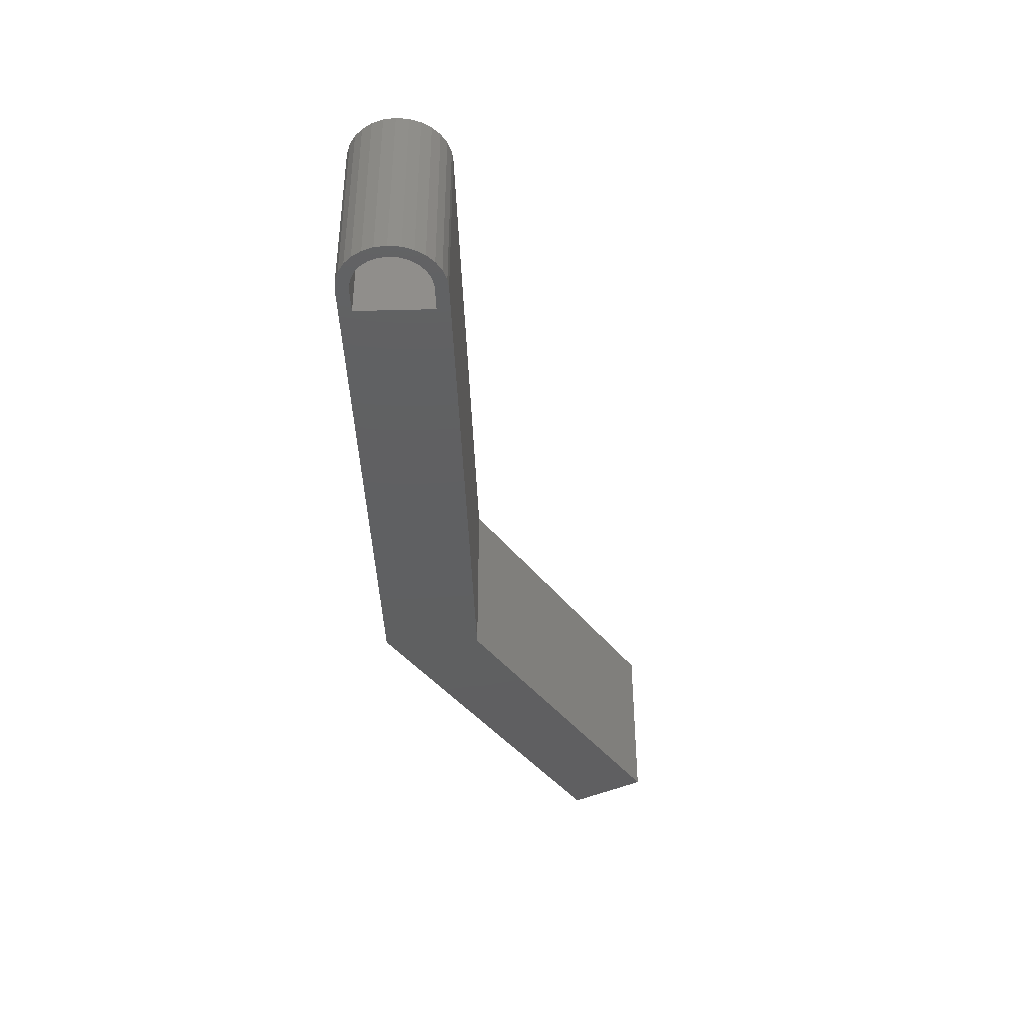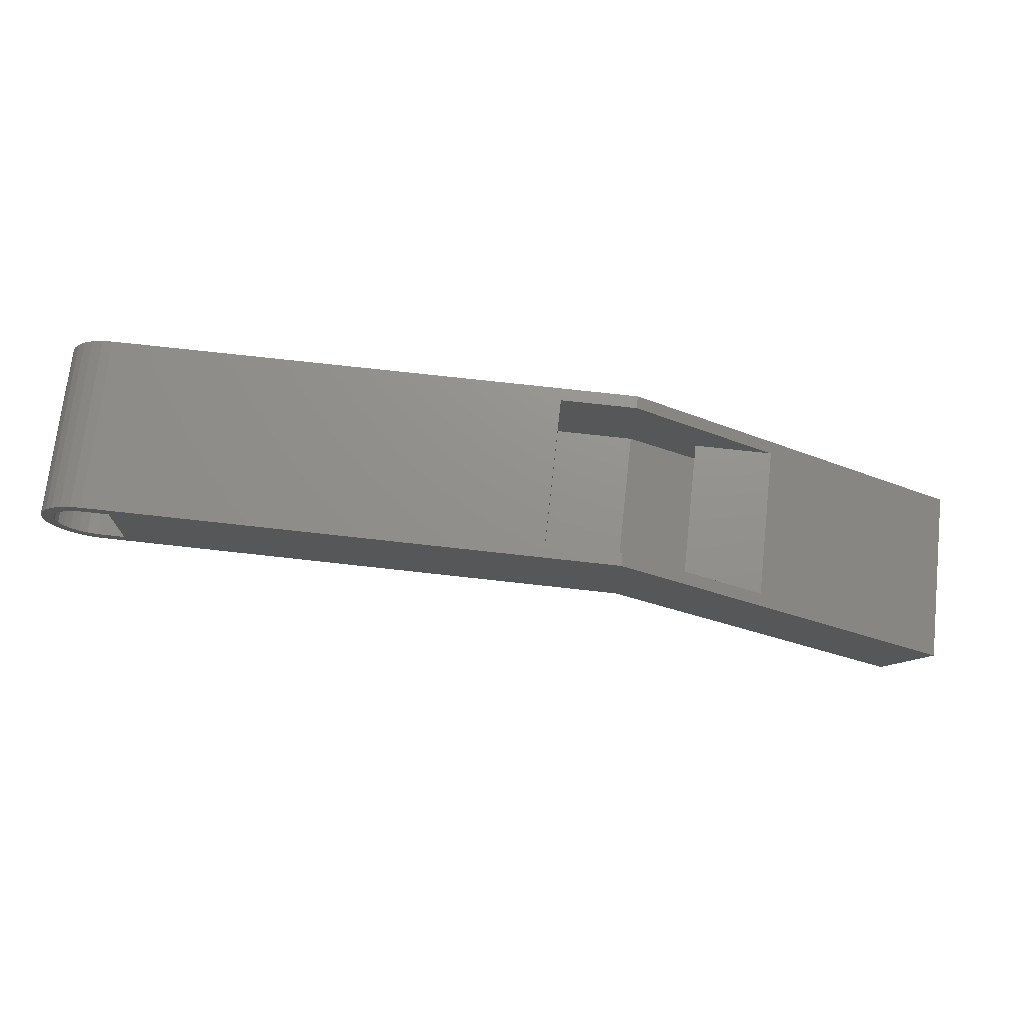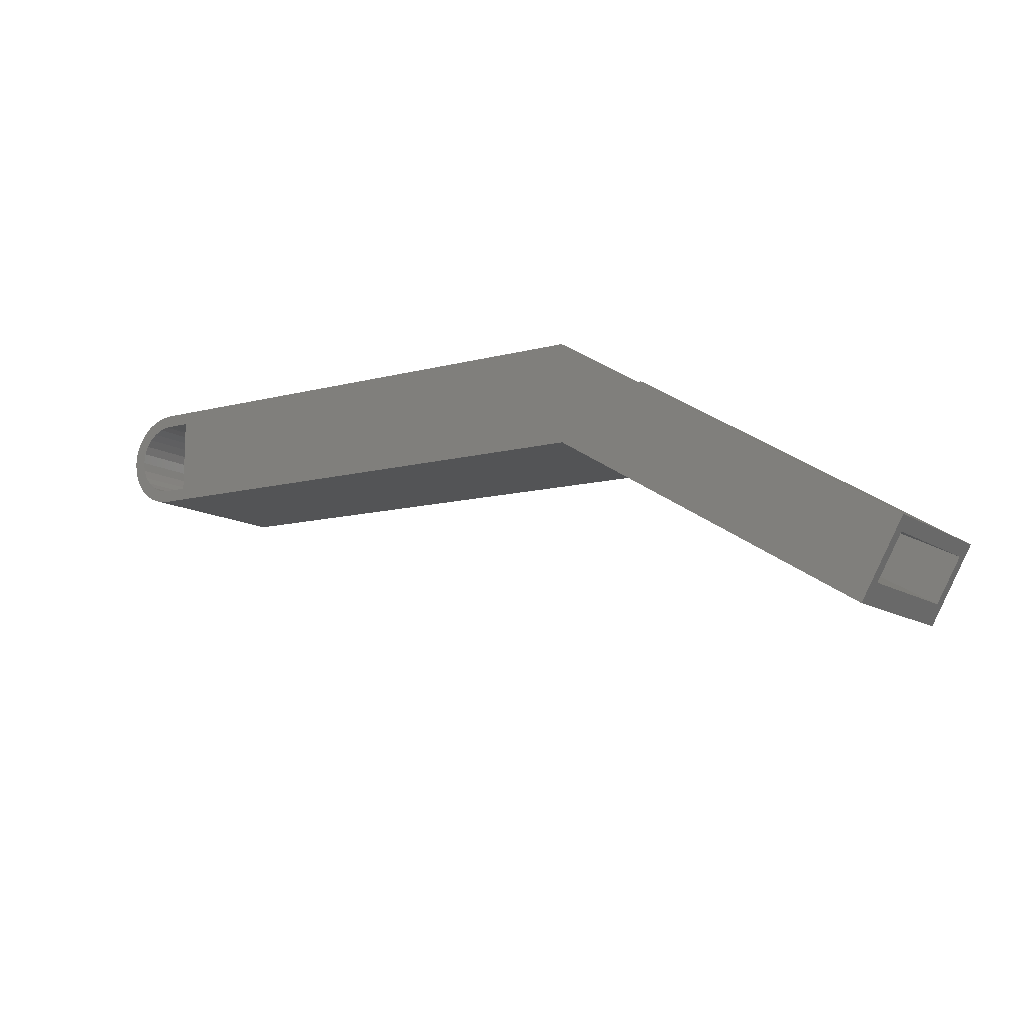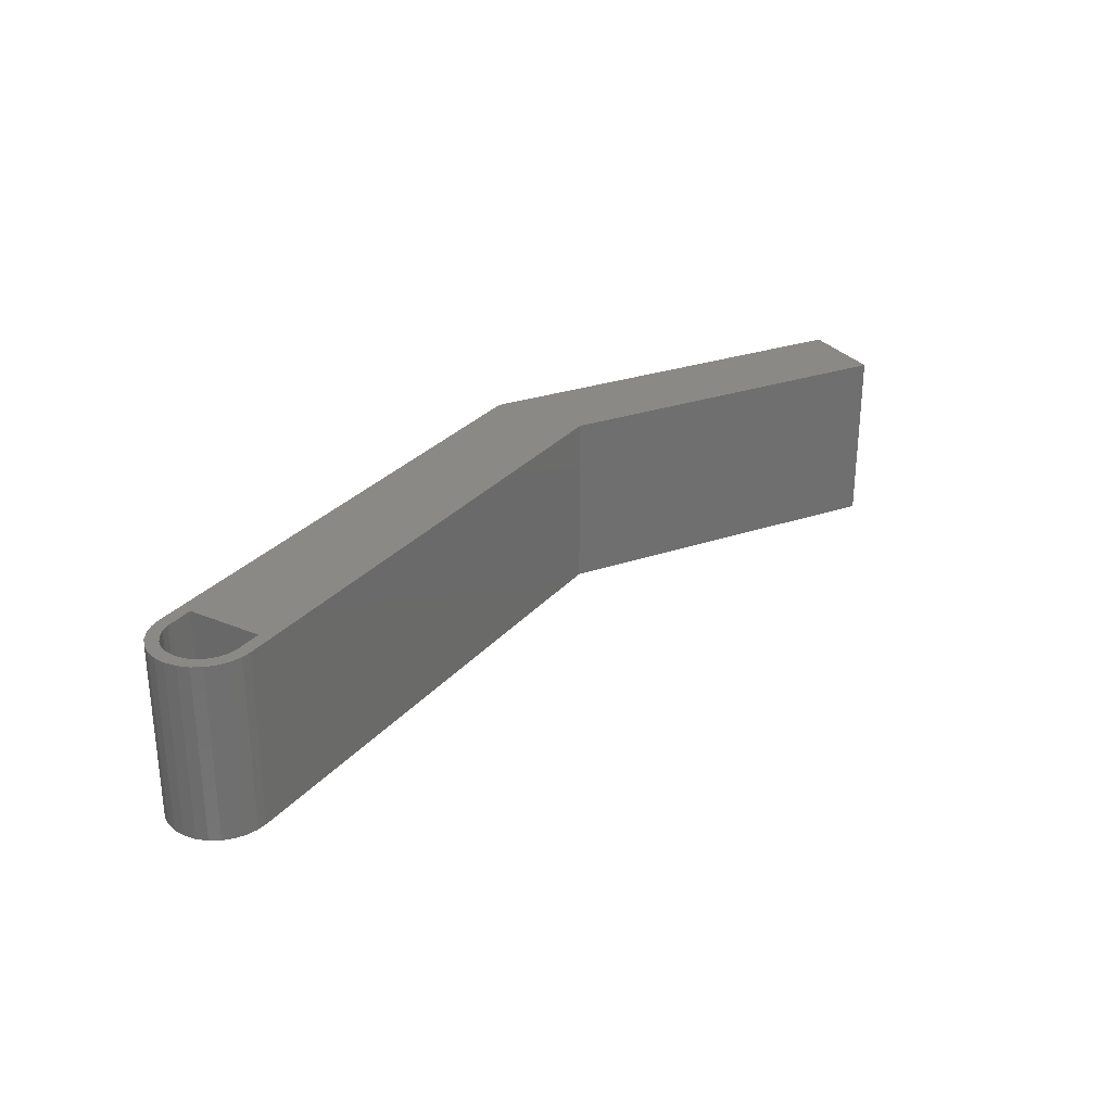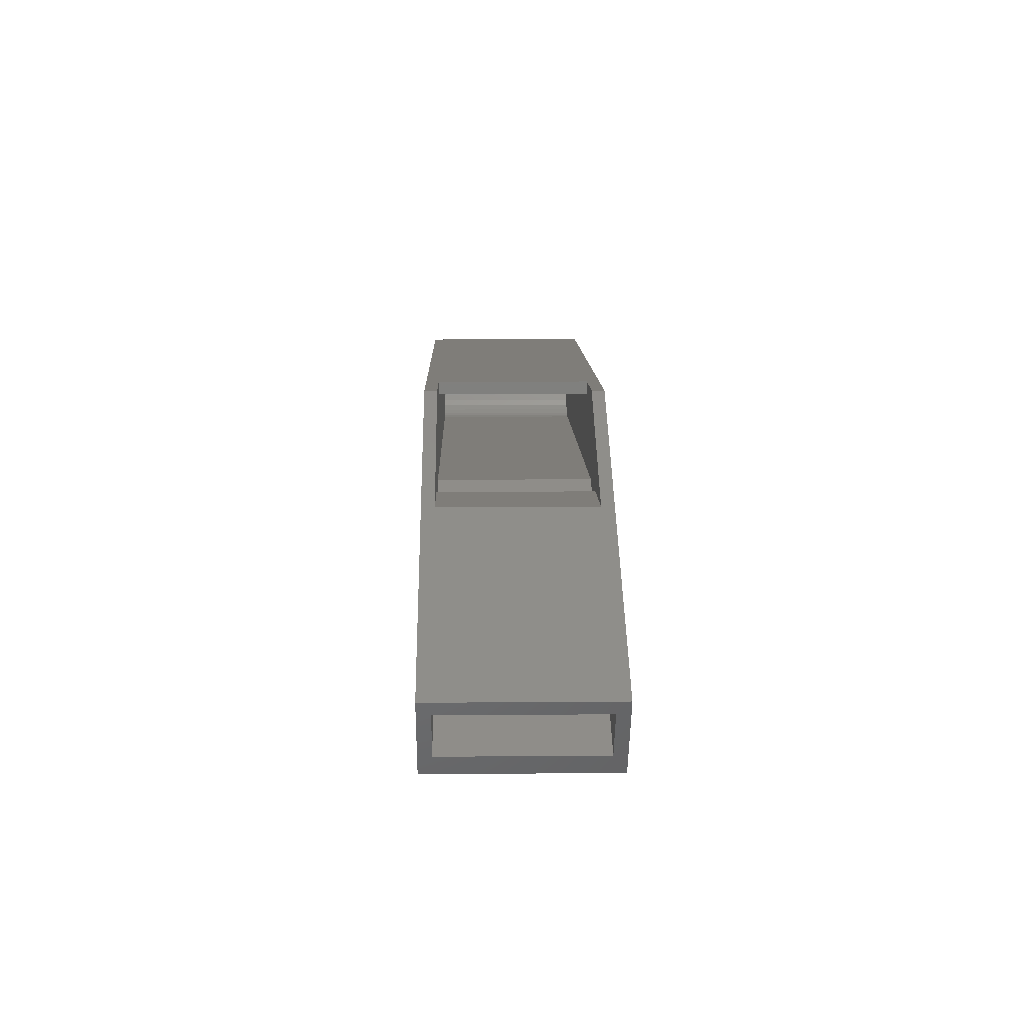
<metadata>
{"format":"stl","ext":"stl","renderer":"f3d","projection":"perspective","resolution":1024,"background":"white","views":[{"elev":-40.0,"azim":-88.2,"up":"+Z"},{"elev":72.2,"azim":6.4,"up":"+Y"},{"elev":-11.5,"azim":32.9,"up":"+Y"},{"elev":28.6,"azim":-58.2,"up":"+Z"},{"elev":10.9,"azim":88.8,"up":"+Y"}]}
</metadata>
<code>
# stl→obj: 228 verts, 460 faces
v -53.59 20.72 26
v -23.59 20.72 26
v -53.59 14.72 26
v -53.59 8.719 26
v 41.48 8.719 26
v 29.05 8.719 26
v 31.59 14.72 26
v 21.71 20.72 26
v 18.36 8.719 26
v -17.61 8.719 26
v 6.415 20.72 26
v 14.06 20.72 26
v -53.59 20.72 2
v -53.59 14.72 2
v -23.59 20.72 2
v -53.59 8.719 2
v 41.48 8.719 2
v 31.59 14.72 2
v 29.05 8.719 2
v 21.71 20.72 2
v 18.36 8.719 2
v -17.61 8.719 2
v 6.415 20.72 2
v 14.06 20.72 2
v 72.44 -12.83 2
v 50.75 -2.056 2
v 71.49 -14.55 2
v 70.53 -16.28 2
v 43.49 -5.503 2
v 69.57 -18 2
v 68.61 -19.72 2
v 29.05 8.719 14
v 72.44 -12.83 3.5
v 72.44 -12.83 5
v 72.44 -12.83 6.5
v 72.44 -12.83 8
v 72.44 -12.83 11
v 72.44 -12.83 12.5
v 72.44 -12.83 14
v 72.44 -12.83 15.5
v 57.98 -5.648 26
v 72.44 -12.83 17
v 72.44 -12.83 18.5
v 72.44 -12.83 20
v 72.44 -12.83 21.5
v 72.44 -12.83 23
v 72.44 -12.83 24.5
v 72.44 -12.83 26
v 43.52 1.536 26
v 68.61 -19.72 3.5
v 35.11 -0.7623 26
v 68.61 -19.72 26
v 68.61 -19.72 24.5
v 51.86 -10.24 26
v 68.61 -19.72 23
v 68.61 -19.72 21.5
v 68.61 -19.72 20
v 68.61 -19.72 18.5
v 68.61 -19.72 17
v 68.61 -19.72 14
v 68.61 -19.72 11
v 68.61 -19.72 9.5
v 68.61 -19.72 8
v 68.61 -19.72 5
v 71.49 -14.55 26
v 69.57 -18 26
v 70.53 -16.28 26
v -53.59 8.719 14
v 41.48 8.719 14
v -53.59 20.72 14
v 6.415 20.72 14
v 6.415 22.72 26
v 12.41 22.72 26
v 18.41 22.72 26
v 12.41 22.72 2
v 6.415 22.72 2
v 18.41 22.72 2
v 6.415 22.72 14
v -54.77 20.6 2
v -54.79 8.841 2
v -55.85 9.164 2
v -56.88 9.707 2
v -57.81 10.45 2
v -58.55 11.35 2
v -59.12 12.39 2
v -59.47 13.54 2
v -59.59 14.72 2
v -59.46 15.92 2
v -59.14 16.99 2
v -58.6 18.02 2
v -57.85 18.94 2
v -56.95 19.69 2
v -55.91 20.25 2
v -54.79 8.841 26
v -54.77 20.6 26
v -55.91 20.25 26
v -56.95 19.69 26
v -57.85 18.94 26
v -58.6 18.02 26
v -59.14 16.99 26
v -59.46 15.92 26
v -59.59 14.72 26
v -59.47 13.54 26
v -59.12 12.39 26
v -58.55 11.35 26
v -57.81 10.45 26
v -56.88 9.707 26
v -55.85 9.164 26
v -59.59 14.72 14
v -61.59 8.719 28
v -63.13 8.719 28
v -61.59 6.719 28
v -61.59 22.72 28
v -63.03 20.72 28
v -61.59 20.72 28
v -63.49 22.72 28
v -64.52 20.72 28
v -65.35 22.72 28
v -65.59 20.72 28
v -65.59 22.72 28
v -66.15 20.69 28
v -67.27 22.54 28
v -67.56 20.38 28
v -69.03 21.94 28
v -68.92 19.71 28
v -70.54 21 28
v -69.98 18.8 28
v -71.74 19.84 28
v -70.8 17.68 28
v -72.73 18.32 28
v -71.36 16.35 28
v -73.36 16.59 28
v -71.59 14.72 28
v -73.35 12.77 28
v -71.39 13.22 28
v -72.69 11.04 28
v -70.83 11.8 28
v -71.69 9.547 28
v -70.02 10.68 28
v -70.41 8.337 28
v -68.86 9.692 28
v -68.89 7.432 28
v -67.56 9.052 28
v -67.13 6.869 28
v -66.07 8.738 28
v -65.59 6.719 28
v -65.59 8.719 28
v -65.29 6.719 28
v -64.57 8.719 28
v -63.35 6.719 28
v -73.59 14.72 28
v -63.49 22.72 7.643e-17
v -65.35 22.72 7.643e-17
v -67.27 22.54 7.643e-17
v -69.03 21.94 7.643e-17
v -70.54 21 7.643e-17
v -71.74 19.84 7.643e-17
v -72.73 18.32 7.643e-17
v -73.36 16.59 7.643e-17
v -73.35 12.77 7.643e-17
v -72.69 11.04 7.643e-17
v -71.69 9.547 7.643e-17
v -70.41 8.337 7.643e-17
v -68.89 7.432 7.643e-17
v -67.13 6.869 7.643e-17
v -65.29 6.719 7.643e-17
v -63.35 6.719 7.643e-17
v -61.59 6.719 7.643e-17
v -61.59 22.72 7.643e-17
v -65.59 6.719 7.643e-17
v -73.59 14.72 7.643e-17
v -65.59 22.72 7.643e-17
v -63.13 8.719 7.643e-17
v -64.57 8.719 7.643e-17
v -66.07 8.738 7.643e-17
v -67.56 9.052 7.643e-17
v -68.86 9.692 7.643e-17
v -70.02 10.68 7.643e-17
v -70.83 11.8 7.643e-17
v -71.39 13.22 7.643e-17
v -71.59 14.72 7.643e-17
v -71.36 16.35 7.643e-17
v -70.8 17.68 7.643e-17
v -69.98 18.8 7.643e-17
v -67.56 20.38 7.643e-17
v -66.15 20.69 7.643e-17
v -65.59 20.72 7.643e-17
v -64.52 20.72 7.643e-17
v -63.03 20.72 7.643e-17
v -61.59 8.719 7.643e-17
v -61.59 20.72 7.643e-17
v -68.92 19.71 7.643e-17
v -65.59 8.719 7.643e-17
v -21.59 6.719 28
v -21.59 22.72 28
v 18.41 22.72 28
v 18.41 6.719 28
v -21.59 6.719 7.643e-17
v -21.59 22.72 7.643e-17
v 18.41 6.719 7.643e-17
v 18.41 14.77 7.643e-17
v 18.41 22.72 7.643e-17
v 73.59 -10.77 7.254e-17
v 70.29 -16.71 2.766e-16
v 73.59 -10.77 28
v 73.59 -10.77 20.91
v 73.59 -10.77 14.09
v 73.59 -10.77 7.102
v 66.95 -22.72 0
v 66.95 -22.72 28
v 42.68 -8 3.822e-17
v 42.68 -8 28
v 27.61 17.14 28
v 64.39 -5.192 28
v 36.8 11.55 28
v 55.2 0.3902 28
v 46 5.972 28
v 27.61 17.14 7.578e-17
v 64.39 -5.192 7.319e-17
v 36.8 11.55 7.513e-17
v 46 5.972 7.448e-17
v 55.2 0.3902 7.383e-17
v 59.79 -2.401 14.09
v 46 5.972 14.09
v 46 5.972 20.91
v 59.79 -2.401 20.91
v 59.79 -2.401 7.102
v 46 5.972 7.102
f 1 2 3
f 3 2 4
f 5 6 7
f 7 6 8
f 9 8 6
f 4 2 10
f 10 11 9
f 11 10 2
f 8 9 12
f 12 9 11
f 13 14 15
f 14 16 15
f 17 18 19
f 18 20 19
f 21 19 20
f 16 22 15
f 22 21 23
f 23 15 22
f 20 24 21
f 24 23 21
f 25 26 27
f 27 26 28
f 28 29 30
f 30 29 31
f 21 29 19
f 19 29 26
f 26 29 28
f 19 26 32
f 26 25 33
f 33 34 26
f 34 35 26
f 35 36 26
f 36 37 26
f 37 38 26
f 38 39 26
f 39 40 41
f 40 42 41
f 42 43 41
f 43 44 41
f 44 45 41
f 45 46 41
f 46 47 41
f 47 48 41
f 6 32 49
f 41 49 26
f 32 26 49
f 26 39 41
f 31 29 50
f 29 21 51
f 52 53 54
f 53 55 54
f 55 56 54
f 56 57 54
f 57 58 54
f 58 59 54
f 59 60 54
f 60 61 29
f 61 62 29
f 62 63 29
f 63 64 29
f 64 50 29
f 21 9 51
f 51 54 29
f 54 60 29
f 6 49 51
f 49 41 65
f 41 48 65
f 52 54 66
f 54 51 49
f 51 9 6
f 65 67 54
f 67 66 54
f 49 65 54
f 21 22 9
f 4 10 68
f 68 22 16
f 9 22 10
f 10 22 68
f 6 5 32
f 32 17 19
f 17 32 69
f 69 32 5
f 1 70 2
f 2 71 11
f 13 15 70
f 23 71 15
f 70 15 2
f 2 15 71
f 72 73 11
f 8 12 74
f 74 12 73
f 11 73 12
f 23 75 76
f 77 24 20
f 75 24 77
f 24 75 23
f 23 76 71
f 71 78 11
f 11 78 72
f 78 71 76
f 13 79 14
f 14 80 16
f 80 14 81
f 81 14 82
f 82 14 83
f 83 14 84
f 84 14 85
f 85 14 86
f 86 14 87
f 87 14 88
f 88 14 89
f 89 14 90
f 90 14 91
f 91 14 92
f 92 14 93
f 93 14 79
f 4 94 3
f 3 95 1
f 95 3 96
f 96 3 97
f 97 3 98
f 98 3 99
f 99 3 100
f 100 3 101
f 101 3 102
f 102 3 103
f 103 3 104
f 104 3 105
f 105 3 106
f 106 3 107
f 107 3 108
f 108 3 94
f 16 80 68
f 68 94 4
f 87 109 86
f 86 109 85
f 85 105 84
f 84 106 83
f 83 107 82
f 82 108 81
f 81 94 80
f 94 81 108
f 108 82 107
f 107 83 106
f 106 84 105
f 105 85 104
f 104 109 103
f 103 109 102
f 80 94 68
f 109 104 85
f 1 95 70
f 70 79 13
f 79 70 93
f 93 97 92
f 92 98 91
f 91 99 90
f 90 100 89
f 89 101 88
f 88 109 87
f 102 109 101
f 101 89 100
f 100 90 99
f 99 91 98
f 98 92 97
f 97 93 96
f 96 70 95
f 70 96 93
f 101 109 88
f 110 111 112
f 113 114 115
f 114 116 117
f 117 118 119
f 119 120 121
f 121 122 123
f 123 124 125
f 125 126 127
f 127 128 129
f 129 130 131
f 131 132 133
f 133 134 135
f 135 136 137
f 137 138 139
f 139 140 141
f 141 142 143
f 143 144 145
f 145 146 147
f 147 148 149
f 149 150 111
f 112 111 150
f 150 149 148
f 148 147 146
f 146 145 144
f 144 143 142
f 142 141 140
f 140 139 138
f 138 137 136
f 136 135 134
f 134 133 151
f 151 133 132
f 132 131 130
f 130 129 128
f 128 127 126
f 126 125 124
f 124 123 122
f 122 121 120
f 120 119 118
f 118 117 116
f 116 114 113
f 113 152 116
f 116 153 118
f 118 153 120
f 120 154 122
f 122 155 124
f 124 156 126
f 126 157 128
f 128 158 130
f 130 159 132
f 132 159 151
f 151 160 134
f 134 161 136
f 136 162 138
f 138 163 140
f 140 164 142
f 142 165 144
f 144 165 146
f 146 166 148
f 148 167 150
f 150 168 112
f 169 152 113
f 168 150 167
f 167 148 166
f 166 146 170
f 170 146 165
f 165 142 164
f 164 140 163
f 163 138 162
f 162 136 161
f 161 134 160
f 160 151 171
f 171 151 159
f 159 130 158
f 158 128 157
f 157 126 156
f 156 124 155
f 155 122 154
f 154 120 172
f 172 120 153
f 153 116 152
f 110 173 111
f 111 174 149
f 149 174 147
f 147 175 145
f 145 176 143
f 143 177 141
f 141 178 139
f 139 179 137
f 137 180 135
f 135 181 133
f 133 182 131
f 131 183 129
f 129 184 127
f 127 184 125
f 125 185 123
f 123 186 121
f 121 187 119
f 119 188 117
f 117 189 114
f 114 189 115
f 190 173 110
f 115 189 191
f 189 117 188
f 188 119 187
f 187 121 186
f 186 123 185
f 185 125 192
f 192 125 184
f 184 129 183
f 183 131 182
f 182 133 181
f 181 135 180
f 180 137 179
f 179 139 178
f 178 141 177
f 177 143 176
f 176 145 175
f 175 147 193
f 193 147 174
f 174 111 173
f 168 167 173
f 167 166 174
f 166 170 193
f 170 165 175
f 165 164 176
f 164 163 177
f 163 162 178
f 162 161 179
f 161 160 180
f 160 171 181
f 171 159 181
f 159 158 182
f 158 157 183
f 157 156 184
f 156 155 192
f 155 154 185
f 154 172 186
f 172 153 187
f 153 152 188
f 152 169 189
f 191 189 169
f 189 188 152
f 188 187 153
f 187 186 172
f 186 185 154
f 185 192 155
f 192 184 156
f 184 183 157
f 183 182 158
f 182 181 159
f 181 180 160
f 180 179 161
f 179 178 162
f 178 177 163
f 177 176 164
f 176 175 165
f 175 193 170
f 193 174 166
f 174 173 167
f 173 190 168
f 112 194 110
f 115 195 113
f 196 194 197
f 110 195 115
f 195 194 196
f 194 195 110
f 190 198 168
f 169 199 191
f 200 198 201
f 201 199 202
f 191 199 190
f 190 199 198
f 198 199 201
f 168 194 112
f 194 200 197
f 200 194 198
f 198 194 168
f 72 196 73
f 73 196 74
f 77 202 75
f 75 202 76
f 76 199 78
f 78 195 72
f 113 199 169
f 196 72 195
f 195 199 113
f 199 76 202
f 199 195 78
f 110 115 190
f 191 190 115
f 25 27 203
f 27 28 204
f 28 30 204
f 30 31 204
f 48 47 205
f 47 46 206
f 46 45 206
f 45 44 206
f 44 43 206
f 43 42 206
f 42 40 207
f 40 39 207
f 39 38 207
f 38 37 207
f 37 36 208
f 36 35 208
f 35 34 208
f 34 33 208
f 33 25 203
f 31 50 209
f 50 64 209
f 64 63 209
f 63 62 209
f 62 61 209
f 61 60 209
f 60 59 210
f 59 58 210
f 58 57 210
f 57 56 210
f 56 55 210
f 55 53 210
f 53 52 210
f 52 66 210
f 66 67 210
f 67 65 205
f 65 48 205
f 203 208 33
f 208 207 37
f 207 206 42
f 206 205 47
f 209 204 31
f 204 203 27
f 205 210 67
f 210 209 60
f 197 200 211
f 209 210 212
f 211 209 212
f 212 197 211
f 196 197 213
f 210 205 214
f 197 212 215
f 212 210 216
f 214 216 210
f 216 217 212
f 217 215 212
f 215 213 197
f 200 201 211
f 201 202 218
f 203 204 219
f 204 209 211
f 218 220 201
f 220 221 201
f 221 222 204
f 222 219 204
f 211 201 204
f 201 221 204
f 223 224 225
f 223 225 226
f 227 228 224
f 227 224 223
f 5 7 215
f 7 8 213
f 20 18 218
f 18 17 220
f 17 69 228
f 69 5 225
f 8 74 196
f 77 20 202
f 205 206 214
f 206 207 223
f 207 208 227
f 208 203 219
f 196 213 8
f 213 215 7
f 215 217 5
f 217 216 5
f 216 214 5
f 219 222 17
f 222 221 17
f 221 220 17
f 220 218 18
f 218 202 20
f 225 224 69
f 226 225 5
f 223 226 206
f 228 227 219
f 224 228 69
f 227 223 207
f 17 228 219
f 214 206 5
f 227 208 219
f 226 5 206

</code>
